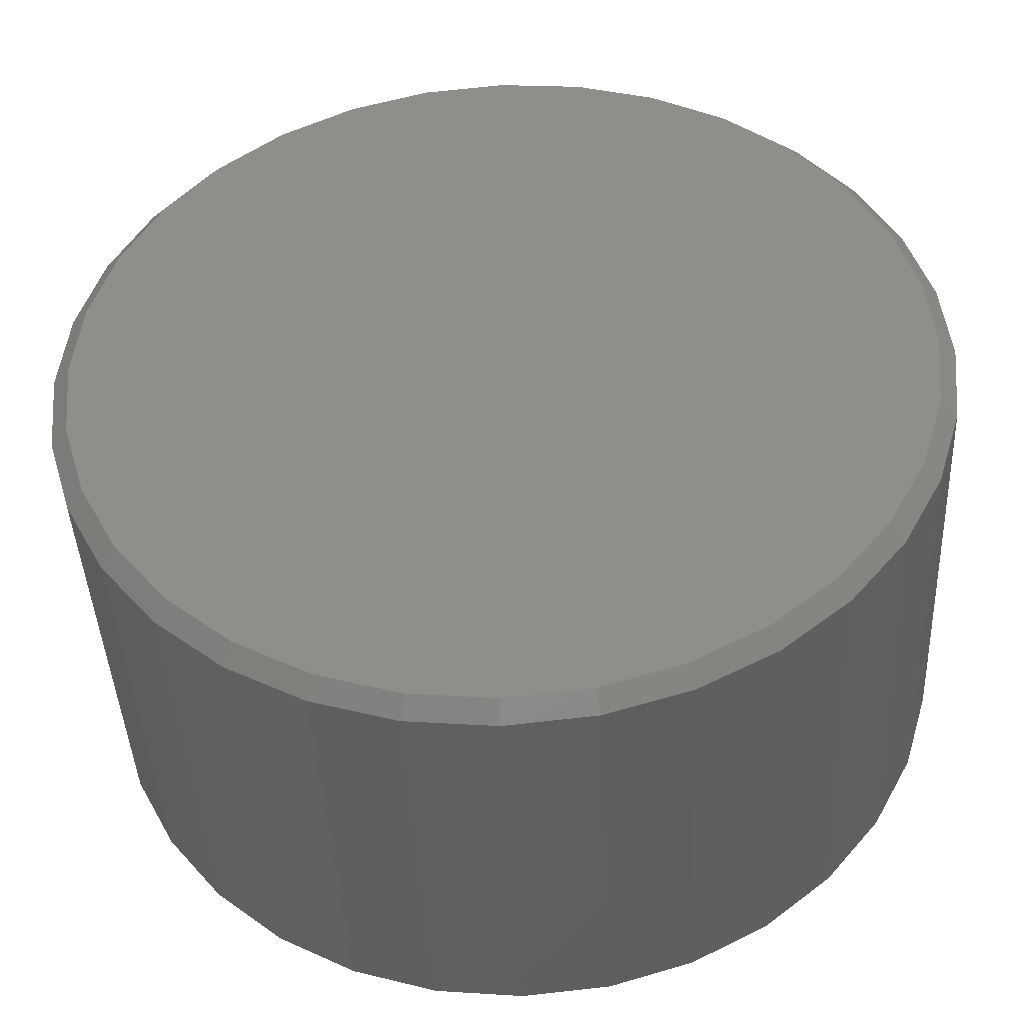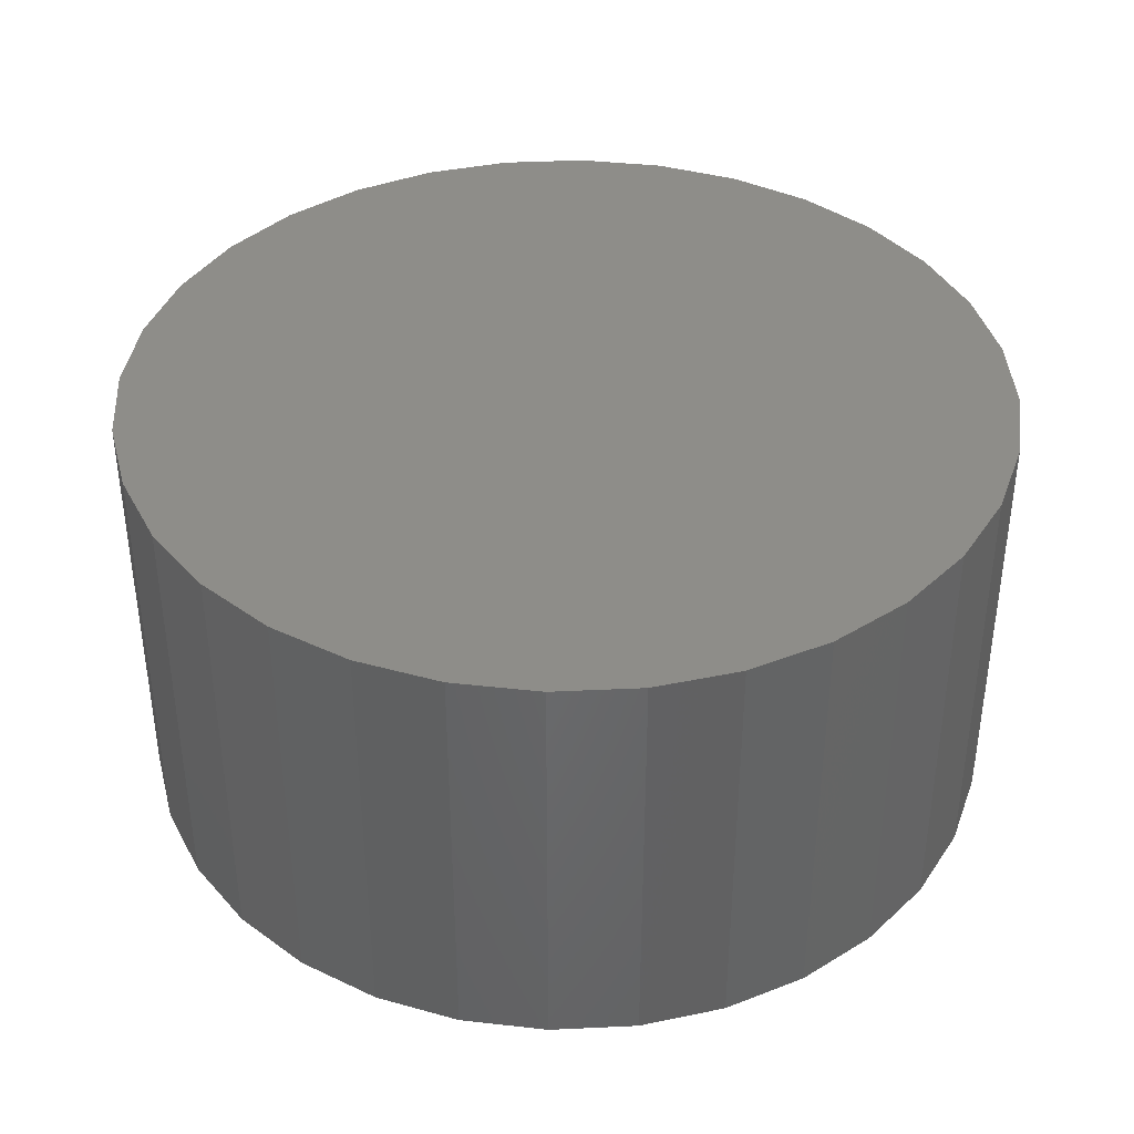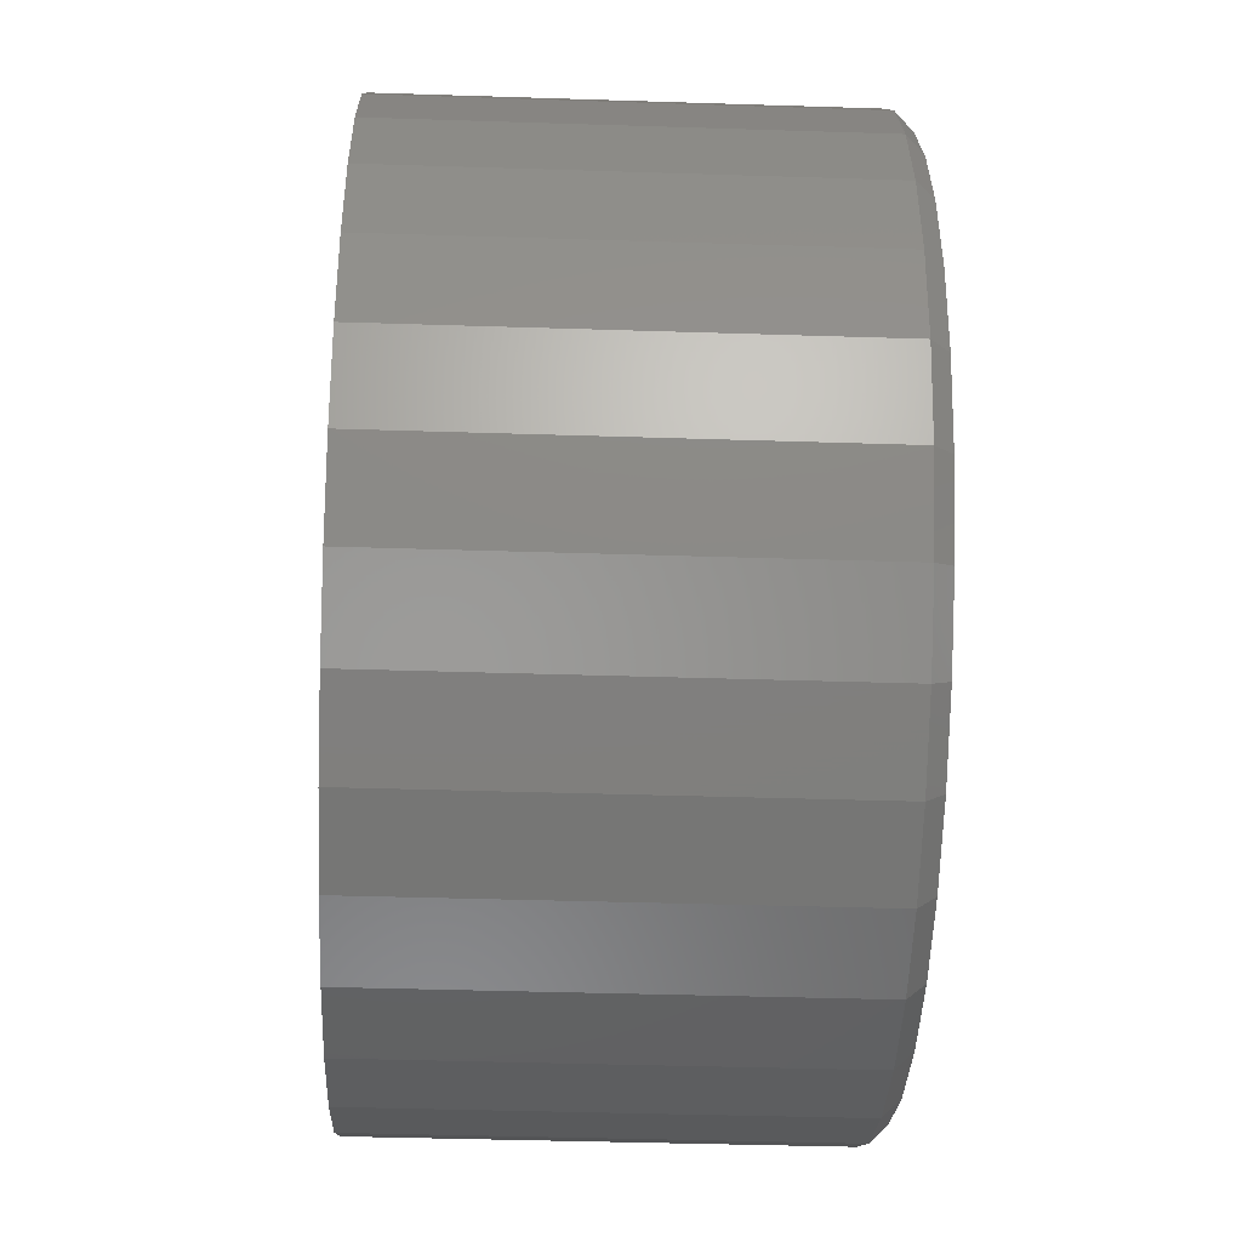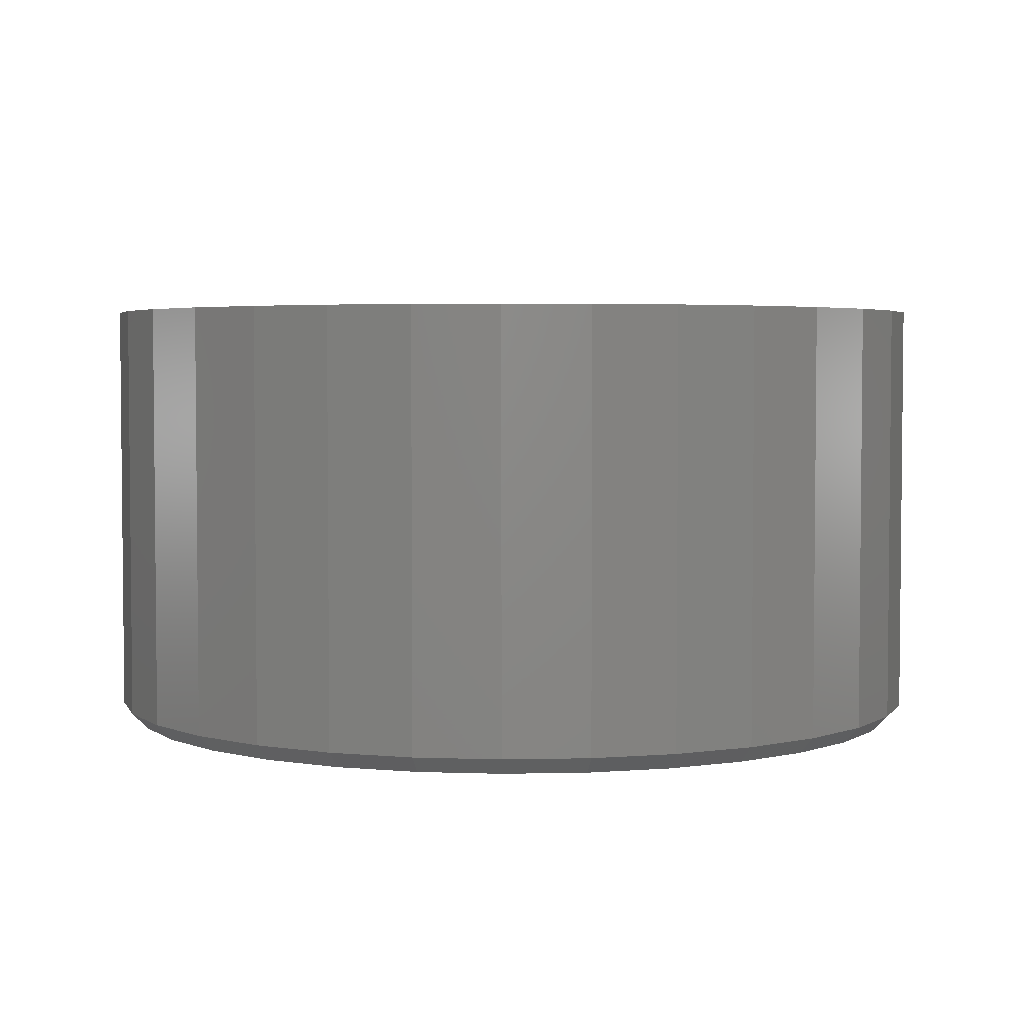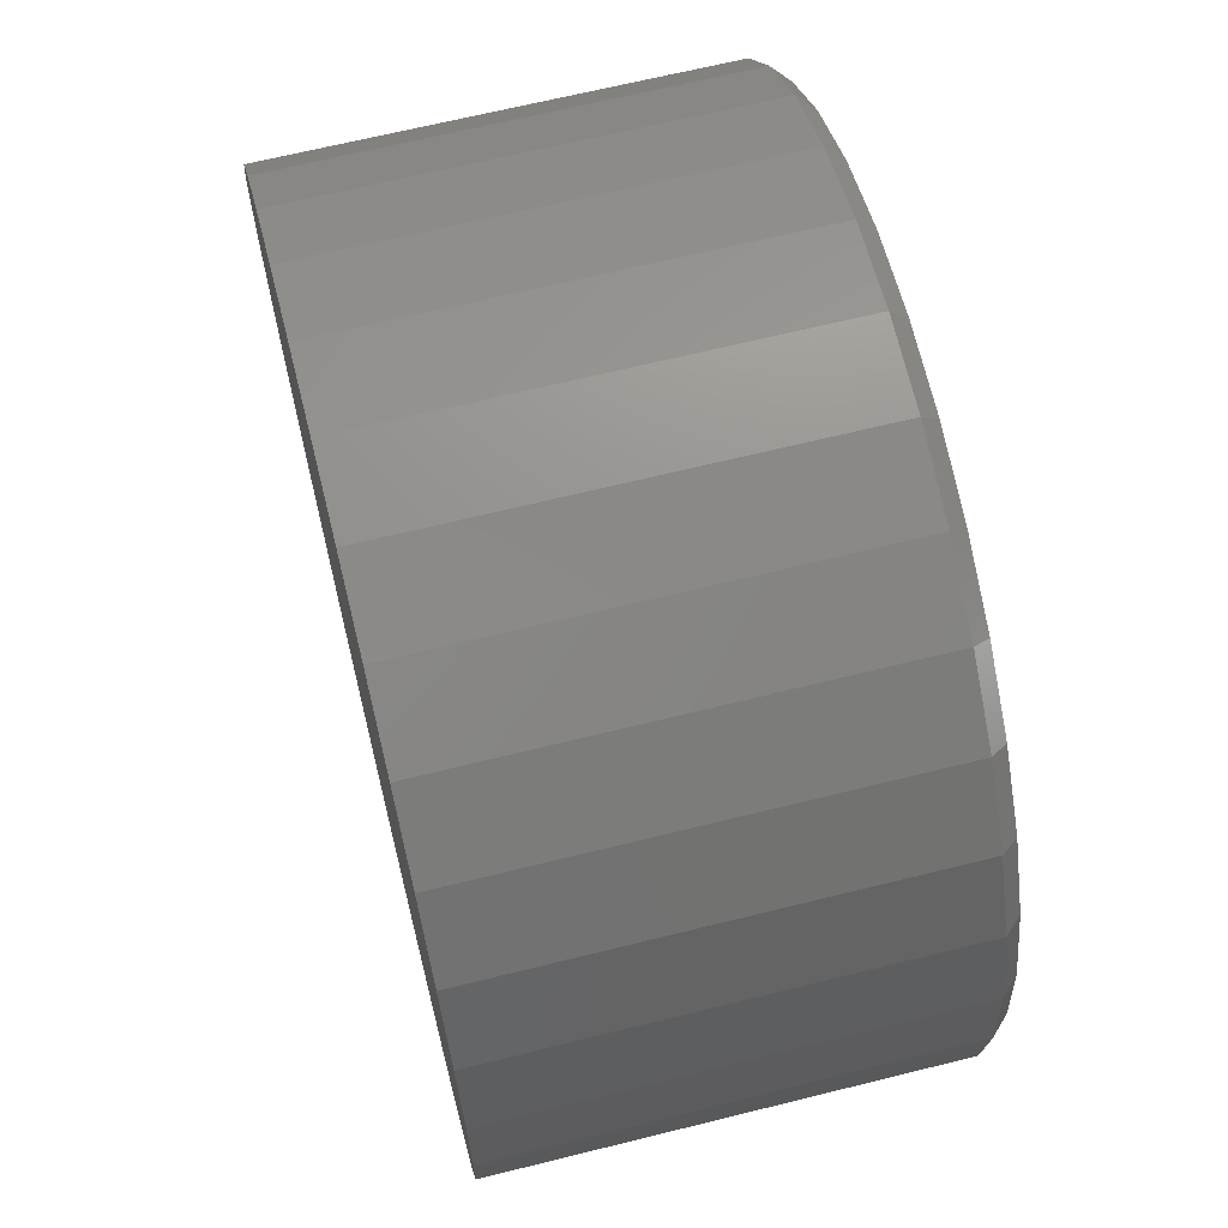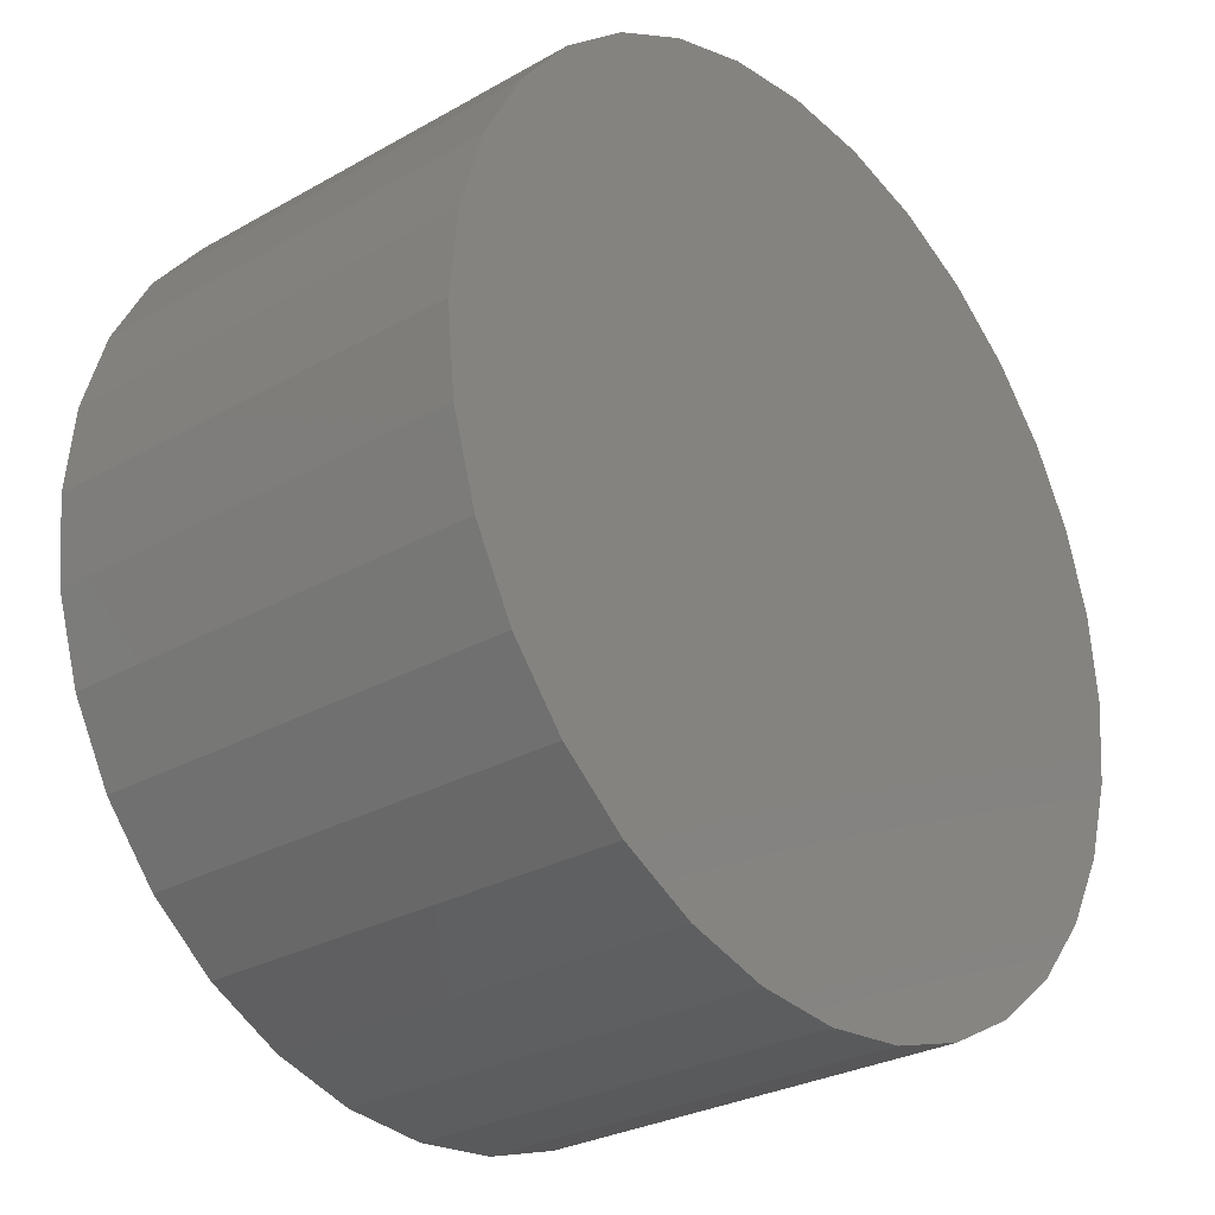
<metadata>
{"format":"stl","ext":"stl","renderer":"f3d","projection":"perspective","resolution":1024,"background":"white","views":[{"elev":-42.6,"azim":-177.3,"up":"+Y"},{"elev":39.4,"azim":92.3,"up":"+Z"},{"elev":-39.9,"azim":87.7,"up":"+Y"},{"elev":3.7,"azim":91.3,"up":"+Z"},{"elev":66.3,"azim":76.0,"up":"+Y"},{"elev":-28.1,"azim":-49.3,"up":"+Y"}]}
</metadata>
<code>
# stl→obj: 96 verts, 188 faces
v 0.007484 0.3847 -0.4141
v 0.08327 0.3772 -0.4141
v -0.06831 0.3772 -0.4141
v 0.007484 -0.3923 -0.4141
v -0.06831 -0.3848 -0.4141
v 0.08327 -0.3848 -0.4141
v -0.1412 -0.3627 -0.4141
v 0.1562 -0.3627 -0.4141
v -0.2083 -0.3268 -0.4141
v 0.2233 -0.3268 -0.4141
v -0.2672 -0.2785 -0.4141
v 0.2822 -0.2785 -0.4141
v -0.3155 -0.2196 -0.4141
v 0.3305 -0.2196 -0.4141
v -0.3514 -0.1525 -0.4141
v 0.3664 -0.1525 -0.4141
v -0.3735 -0.07957 -0.4141
v 0.3885 -0.07957 -0.4141
v -0.381 -0.003783 -0.4141
v 0.396 -0.003783 -0.4141
v -0.3735 0.07201 -0.4141
v 0.3885 0.07201 -0.4141
v -0.3514 0.1449 -0.4141
v 0.3664 0.1449 -0.4141
v -0.3155 0.212 -0.4141
v 0.3305 0.212 -0.4141
v -0.2672 0.2709 -0.4141
v 0.2822 0.2709 -0.4141
v -0.2083 0.3192 -0.4141
v 0.2233 0.3192 -0.4141
v -0.1412 0.3551 -0.4141
v 0.1562 0.3551 -0.4141
v 0.4116 -0.003783 -0.3984
v 0.4116 -0.003783 0
v 0.4038 -0.08262 -0.3984
v 0.4038 -0.08262 0
v 0.3808 -0.1584 -0.3984
v 0.3808 -0.1584 0
v 0.3435 -0.2283 -0.3984
v 0.3435 -0.2283 0
v 0.2932 -0.2895 -0.3984
v 0.2932 -0.2895 0
v 0.232 -0.3398 -0.3984
v 0.232 -0.3398 0
v 0.1621 -0.3771 -0.3984
v 0.1621 -0.3771 0
v 0.08632 -0.4001 -0.3984
v 0.08632 -0.4001 0
v 0.007484 -0.4079 -0.3984
v 0.007484 -0.4079 0
v -0.07135 -0.4001 -0.3984
v -0.07135 -0.4001 0
v -0.1472 -0.3771 -0.3984
v -0.1472 -0.3771 0
v -0.217 -0.3398 -0.3984
v -0.217 -0.3398 0
v -0.2783 -0.2895 -0.3984
v -0.2783 -0.2895 0
v -0.3285 -0.2283 -0.3984
v -0.3285 -0.2283 0
v -0.3659 -0.1584 -0.3984
v -0.3659 -0.1584 0
v -0.3889 -0.08262 -0.3984
v -0.3889 -0.08262 0
v -0.3966 -0.003783 -0.3984
v -0.3966 -0.003783 0
v -0.3889 0.07506 -0.3984
v -0.3889 0.07506 0
v -0.3659 0.1509 -0.3984
v -0.3659 0.1509 0
v -0.3285 0.2207 -0.3984
v -0.3285 0.2207 0
v -0.2783 0.282 -0.3984
v -0.2783 0.282 0
v -0.217 0.3322 -0.3984
v -0.217 0.3322 0
v -0.1472 0.3696 -0.3984
v -0.1472 0.3696 0
v -0.07135 0.3926 -0.3984
v -0.07135 0.3926 0
v 0.007484 0.4003 -0.3984
v 0.007484 0.4003 0
v 0.08632 0.3926 -0.3984
v 0.08632 0.3926 0
v 0.1621 0.3696 -0.3984
v 0.1621 0.3696 0
v 0.232 0.3322 -0.3984
v 0.232 0.3322 0
v 0.2932 0.282 -0.3984
v 0.2932 0.282 0
v 0.3435 0.2207 -0.3984
v 0.3435 0.2207 0
v 0.3808 0.1509 -0.3984
v 0.3808 0.1509 0
v 0.4038 0.07506 -0.3984
v 0.4038 0.07506 0
f 1 2 3
f 4 5 6
f 6 5 7
f 6 7 8
f 8 7 9
f 8 9 10
f 10 9 11
f 10 11 12
f 12 11 13
f 12 13 14
f 14 13 15
f 14 15 16
f 16 15 17
f 16 17 18
f 18 17 19
f 18 19 20
f 20 19 21
f 20 21 22
f 22 21 23
f 22 23 24
f 24 23 25
f 24 25 26
f 26 25 27
f 26 27 28
f 28 27 29
f 28 29 30
f 30 29 31
f 30 31 32
f 32 31 3
f 32 3 2
f 33 34 35
f 35 34 36
f 35 36 37
f 37 36 38
f 37 38 39
f 39 38 40
f 39 40 41
f 41 40 42
f 41 42 43
f 43 42 44
f 43 44 45
f 45 44 46
f 45 46 47
f 47 46 48
f 47 48 49
f 49 48 50
f 49 50 51
f 51 50 52
f 51 52 53
f 53 52 54
f 53 54 55
f 55 54 56
f 55 56 57
f 57 56 58
f 57 58 59
f 59 58 60
f 59 60 61
f 61 60 62
f 61 62 63
f 63 62 64
f 63 64 65
f 65 64 66
f 65 66 67
f 67 66 68
f 67 68 69
f 69 68 70
f 69 70 71
f 71 70 72
f 71 72 73
f 73 72 74
f 73 74 75
f 75 74 76
f 75 76 77
f 77 76 78
f 77 78 79
f 79 78 80
f 79 80 81
f 81 80 82
f 81 82 83
f 83 82 84
f 83 84 85
f 85 84 86
f 85 86 87
f 87 86 88
f 87 88 89
f 89 88 90
f 89 90 91
f 91 90 92
f 91 92 93
f 93 92 94
f 93 94 95
f 95 94 96
f 95 96 33
f 33 96 34
f 81 2 1
f 1 79 81
f 30 87 28
f 28 87 89
f 28 89 26
f 26 89 91
f 26 91 24
f 24 91 93
f 24 93 22
f 22 93 95
f 22 95 20
f 20 95 33
f 75 29 73
f 73 29 27
f 73 27 71
f 71 27 25
f 71 25 69
f 69 25 23
f 69 23 67
f 67 23 21
f 67 21 65
f 65 21 19
f 87 30 85
f 85 30 32
f 85 32 83
f 83 32 2
f 83 2 81
f 29 75 31
f 31 75 77
f 31 77 3
f 3 77 79
f 3 79 1
f 49 5 4
f 4 47 49
f 9 55 11
f 11 55 57
f 11 57 13
f 13 57 59
f 13 59 15
f 15 59 61
f 15 61 17
f 17 61 63
f 17 63 19
f 19 63 65
f 43 10 41
f 41 10 12
f 41 12 39
f 39 12 14
f 39 14 37
f 37 14 16
f 37 16 35
f 35 16 18
f 35 18 33
f 33 18 20
f 55 9 53
f 53 9 7
f 53 7 51
f 51 7 5
f 51 5 49
f 10 43 8
f 8 43 45
f 8 45 6
f 6 45 47
f 6 47 4
f 80 84 82
f 84 80 86
f 86 80 78
f 86 78 88
f 88 78 76
f 88 76 90
f 90 76 74
f 90 74 92
f 92 74 72
f 92 72 94
f 94 72 70
f 94 70 96
f 96 70 68
f 96 68 34
f 34 68 66
f 34 66 36
f 36 66 64
f 36 64 38
f 38 64 62
f 38 62 40
f 40 62 60
f 40 60 42
f 42 60 58
f 42 58 44
f 44 58 56
f 44 56 46
f 46 56 54
f 46 54 48
f 48 54 52
f 48 52 50

</code>
